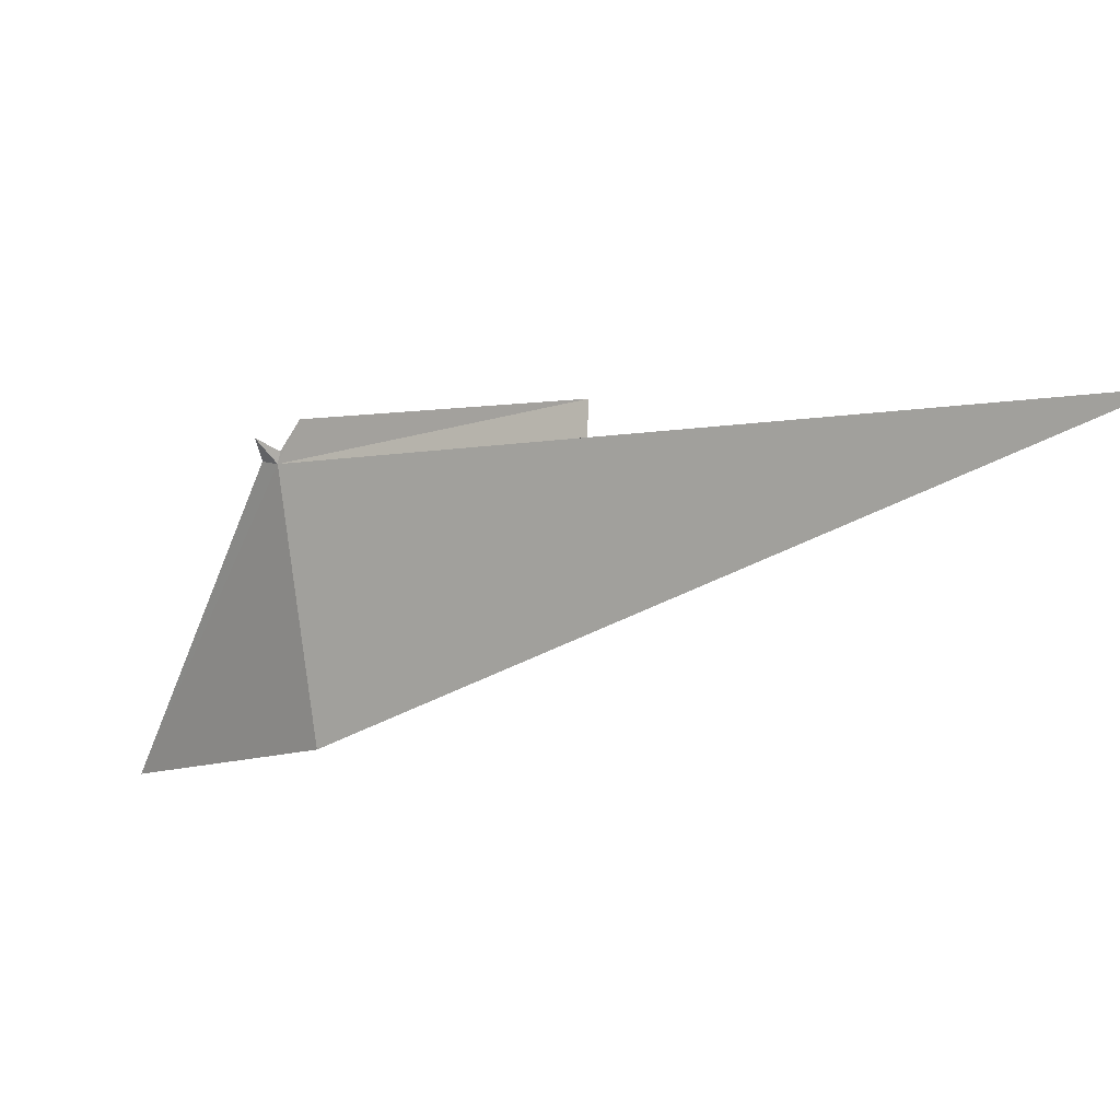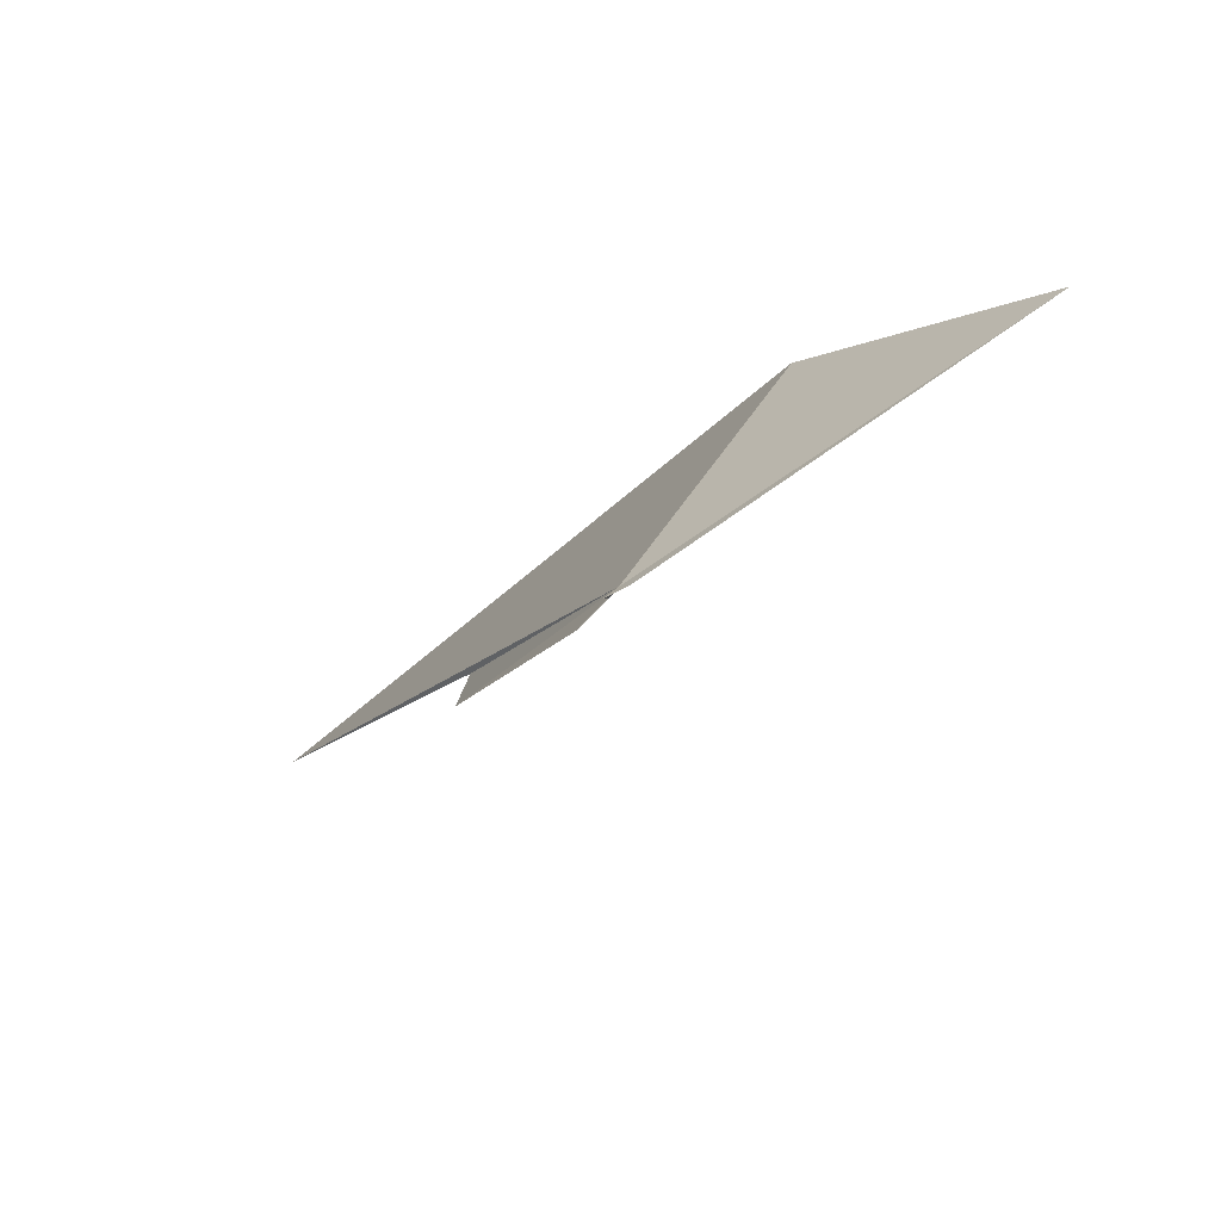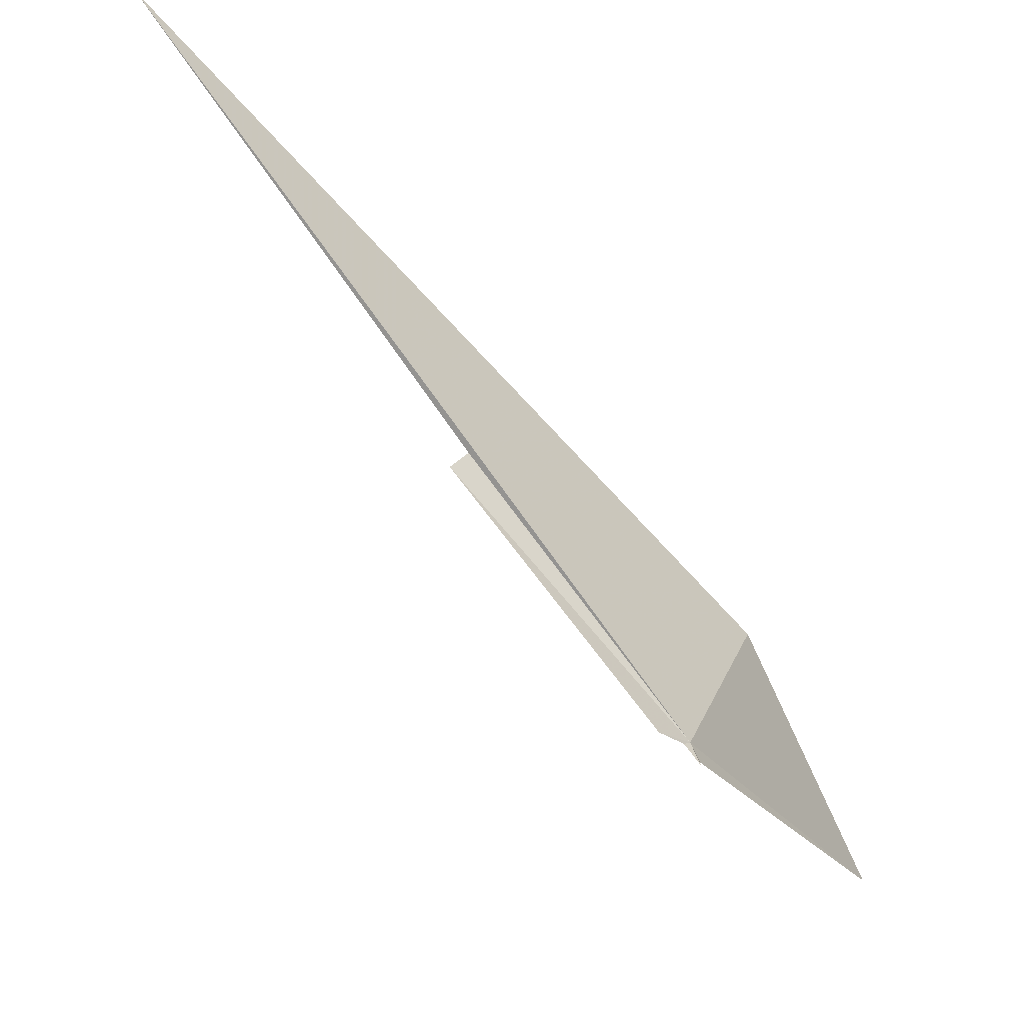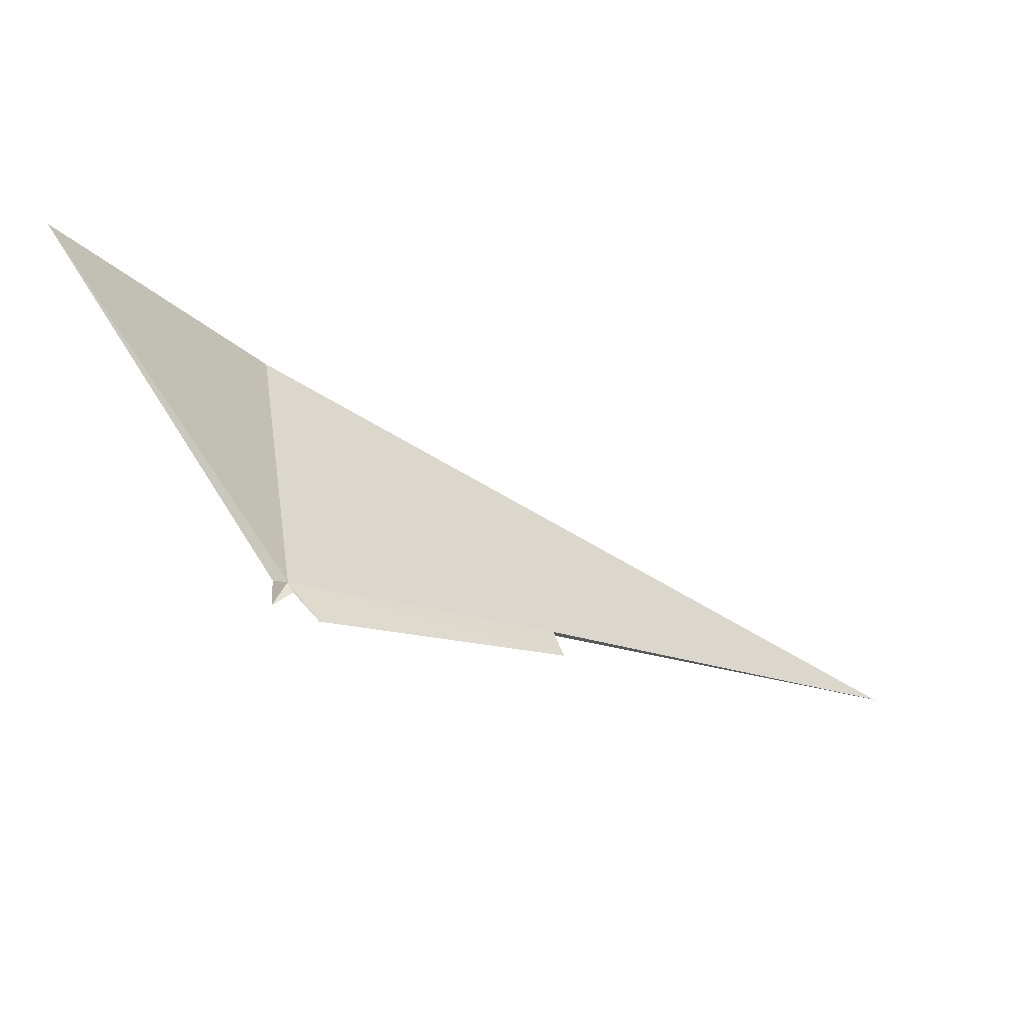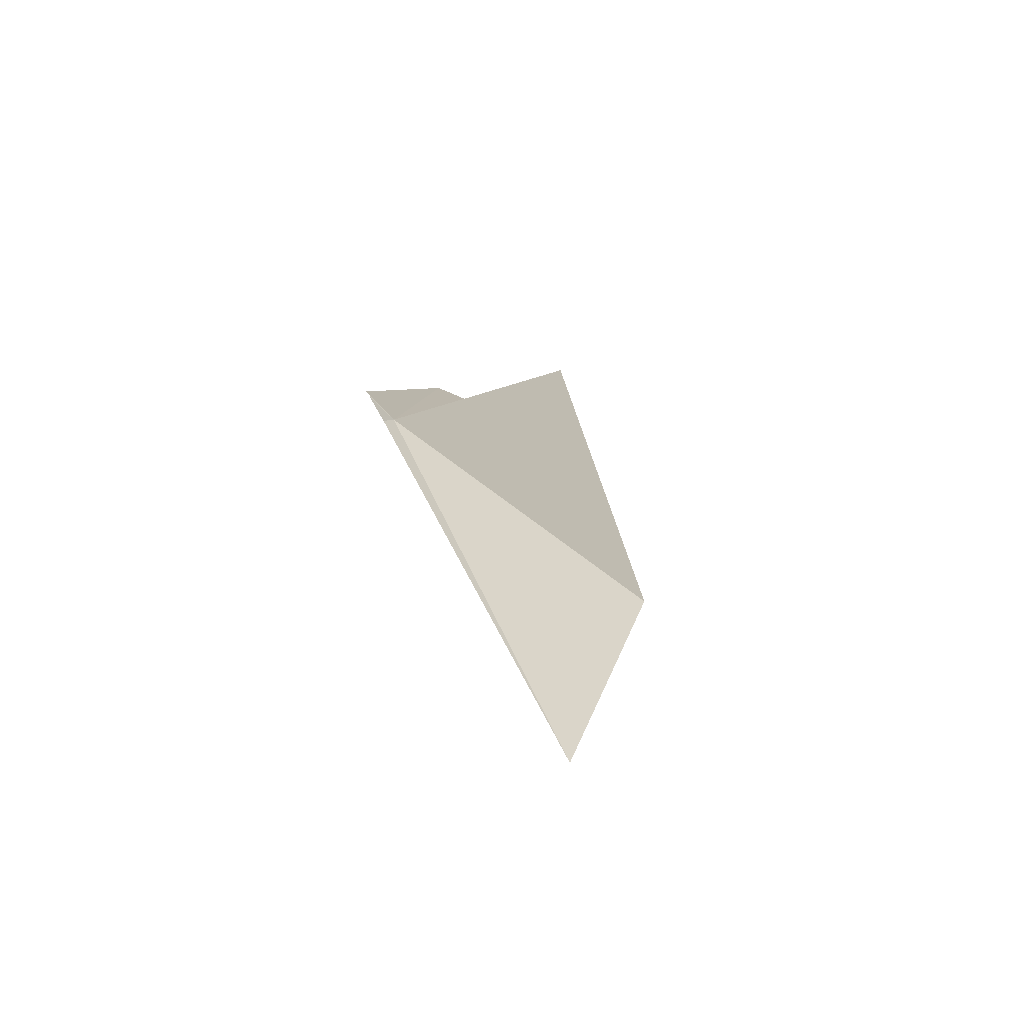
<metadata>
{"format":"obj","ext":"obj","renderer":"f3d","projection":"perspective","resolution":1024,"background":"white","views":[{"elev":56.6,"azim":-15.7,"up":"+Y"},{"elev":-45.0,"azim":-83.7,"up":"+Z"},{"elev":55.1,"azim":-166.2,"up":"+Y"},{"elev":-65.6,"azim":4.9,"up":"+Z"},{"elev":-23.4,"azim":-111.0,"up":"+Y"}]}
</metadata>
<code>
v 20.4 9.186 53.83
v 21.01 9.576 54.22
v 21.93 10.2 54.84
v 20.34 8.83 54.37
v 19.94 8.32 54.03
v 20.37 9.164 53.8
v 20.42 9.206 53.81
v 20.37 9.212 53.77
v 21.04 9.61 54.15
v 20.47 9.276 53.79
f 1 2 3
f 1 3 4
f 1 4 5
f 1 5 6
f 1 8 7
f 1 6 8
f 1 9 2
f 1 7 10
f 1 10 9

</code>
